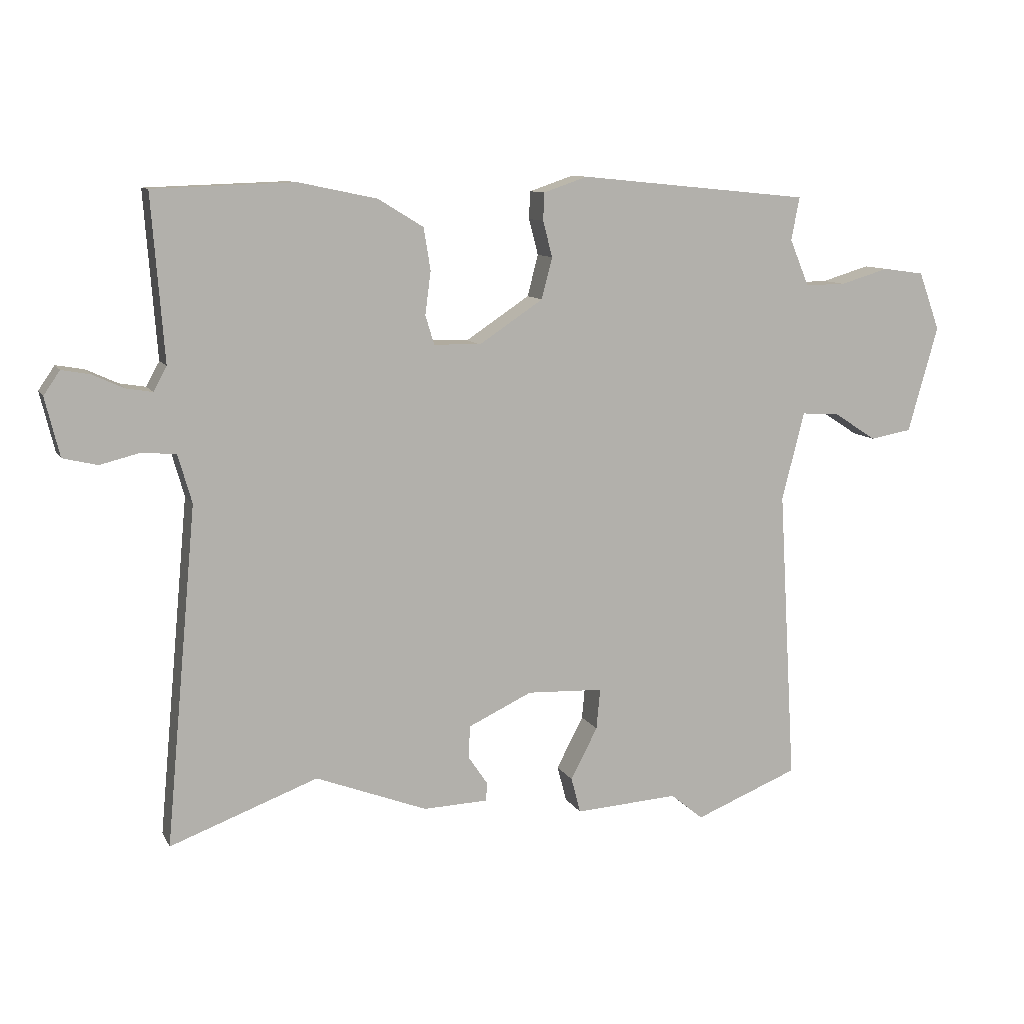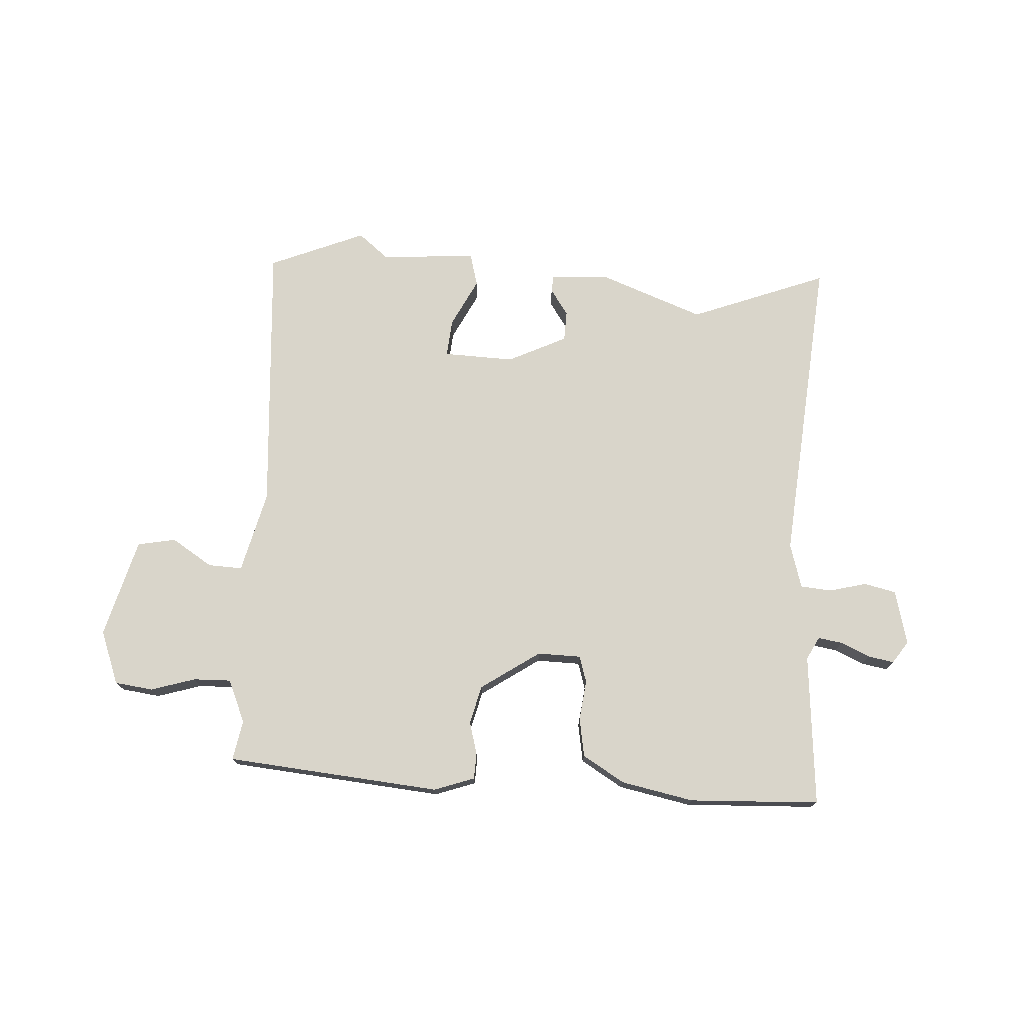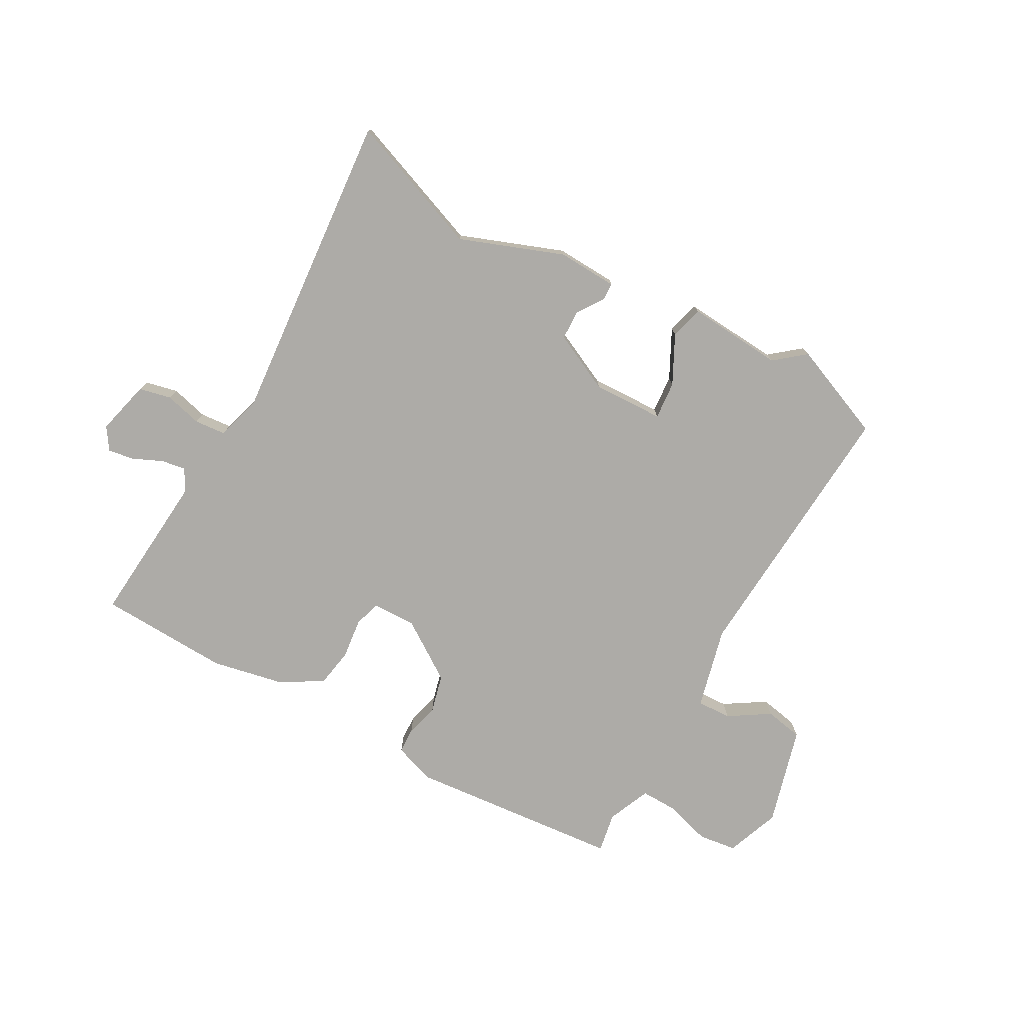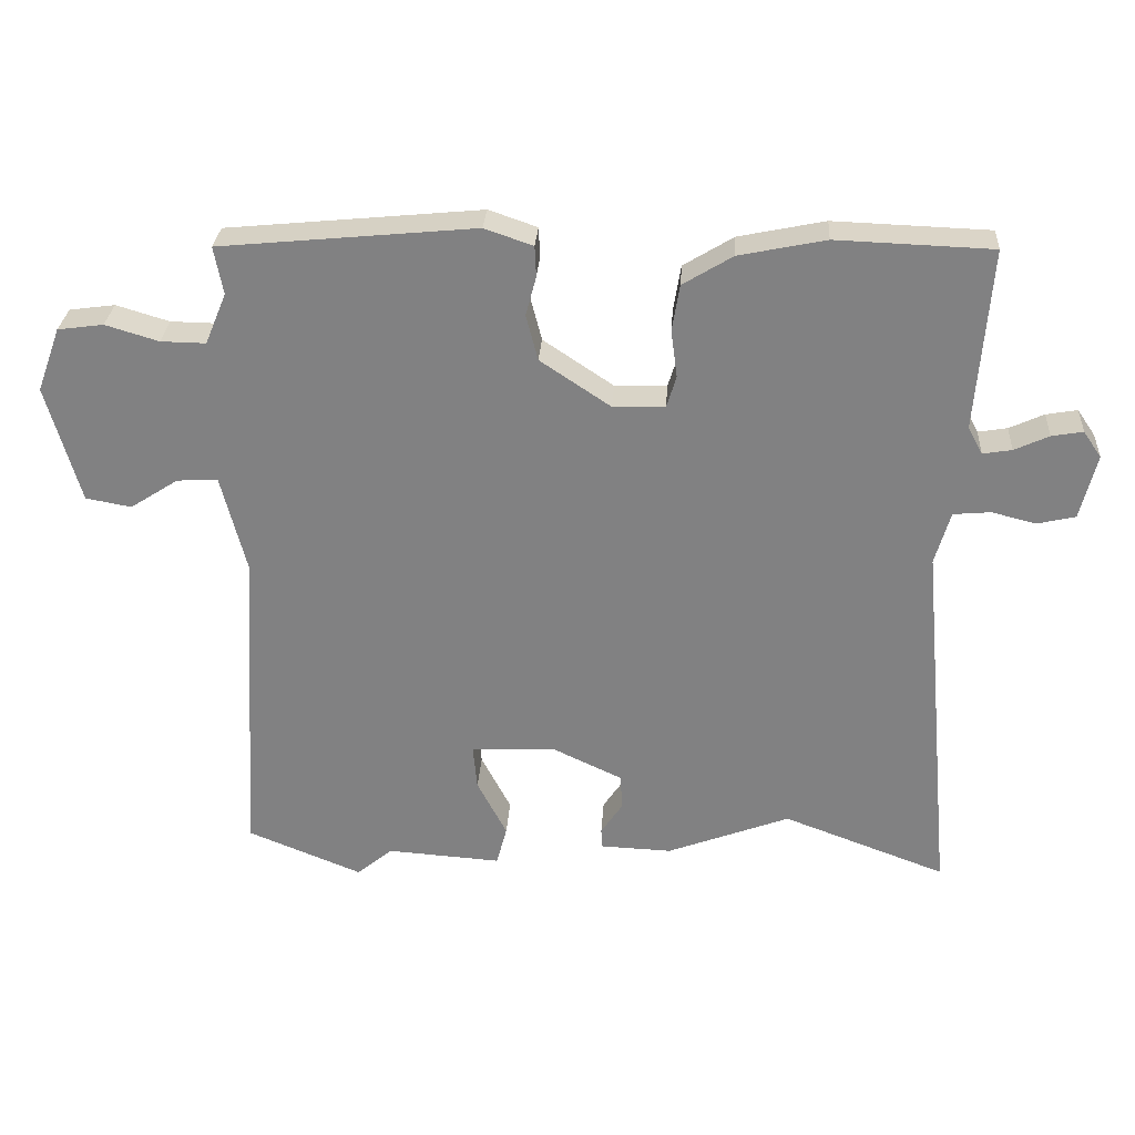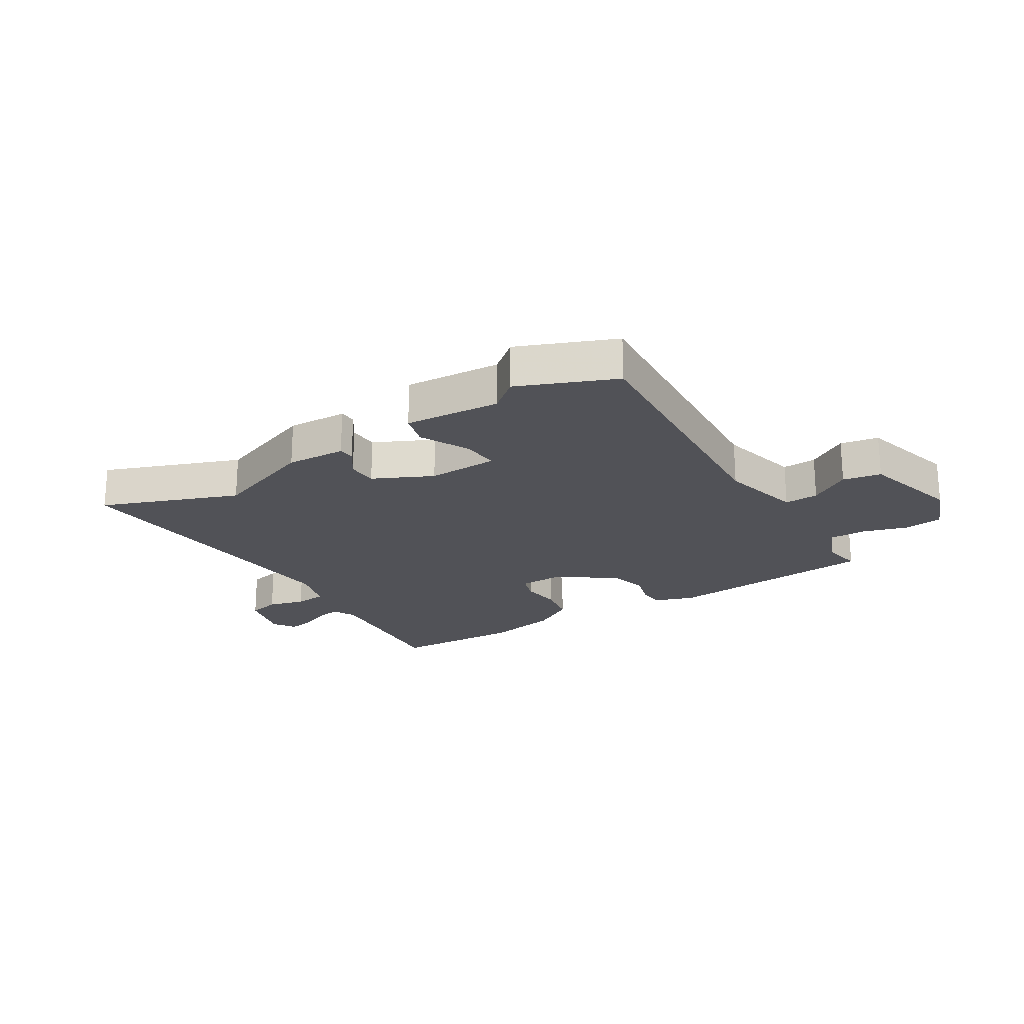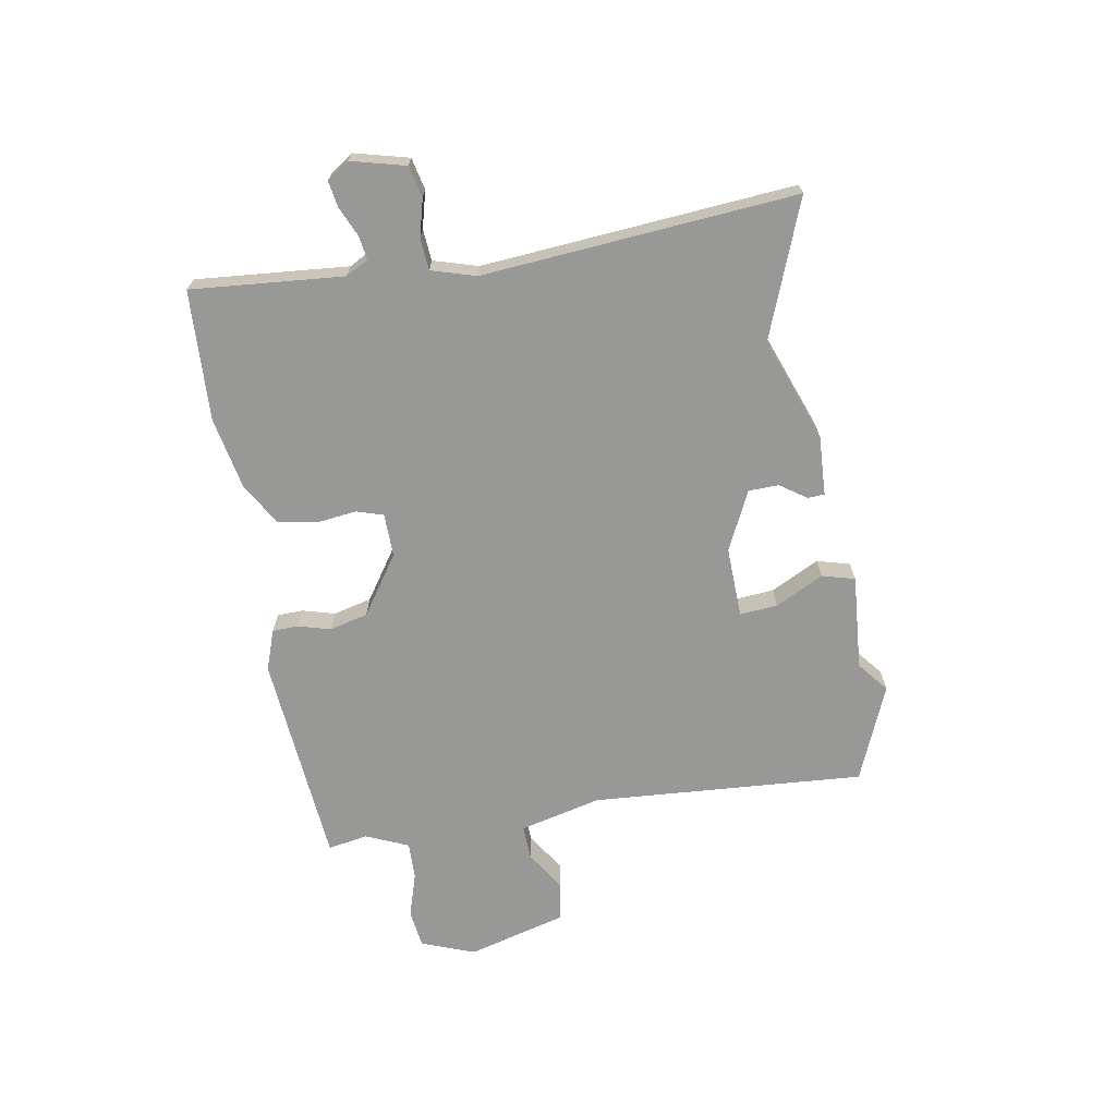
<metadata>
{"format":"obj","ext":"obj","renderer":"f3d","projection":"perspective","resolution":1024,"background":"white","views":[{"elev":10.0,"azim":161.9,"up":"+Z"},{"elev":74.7,"azim":3.0,"up":"+Y"},{"elev":-76.4,"azim":150.6,"up":"+Y"},{"elev":29.0,"azim":3.7,"up":"+Z"},{"elev":-21.6,"azim":-148.6,"up":"+Y"},{"elev":-68.5,"azim":99.2,"up":"+Y"}]}
</metadata>
<code>
v 0.545 0.07 -0.517
v 0.309 0.07 -0.429
v 0.131 0.07 -0.497
v 0.028 0.07 -0.493
v 0.026 0.07 -0.464
v 0.057 0.07 -0.418
v 0.055 0.07 -0.366
v -0.047 0.07 -0.318
v -0.169 0.07 -0.323
v -0.163 0.07 -0.388
v -0.12 0.07 -0.471
v -0.135 0.07 -0.528
v -0.3 0.07 -0.517
v -0.352 0.07 -0.56
v -0.518 0.07 -0.493
v -0.49 0.07 -0.021
v -0.526 0.07 0.12
v -0.585 0.07 0.117
v -0.655 0.07 0.072
v -0.721 0.07 0.084
v -0.769 0.07 0.254
v -0.735 0.07 0.347
v -0.669 0.07 0.356
v -0.592 0.07 0.333
v -0.527 0.07 0.332
v -0.496 0.07 0.406
v -0.509 0.07 0.475
v -0.14 0.07 0.511
v -0.07 0.07 0.487
v -0.068 0.07 0.443
v -0.083 0.07 0.386
v -0.066 0.07 0.32
v 0.036 0.07 0.252
v 0.111 0.07 0.254
v 0.125 0.07 0.3
v 0.116 0.07 0.369
v 0.127 0.07 0.436
v 0.199 0.07 0.48
v 0.324 0.07 0.506
v 0.549 0.07 0.498
v 0.529 0.07 0.235
v 0.55 0.07 0.196
v 0.592 0.07 0.203
v 0.642 0.07 0.226
v 0.687 0.07 0.234
v 0.713 0.07 0.196
v 0.69 0.07 0.102
v 0.635 0.07 0.089
v 0.571 0.07 0.105
v 0.517 0.07 0.1
v 0.495 0.07 0.023
v 0.545 0 -0.517
v 0.309 0 -0.429
v 0.131 0 -0.497
v 0.028 0 -0.493
v 0.026 0 -0.464
v 0.057 0 -0.418
v 0.055 0 -0.366
v -0.047 0 -0.318
v -0.169 0 -0.323
v -0.163 0 -0.388
v -0.12 0 -0.471
v -0.135 0 -0.528
v -0.3 0 -0.517
v -0.352 0 -0.56
v -0.518 0 -0.493
v -0.49 0 -0.021
v -0.526 0 0.12
v -0.585 0 0.117
v -0.655 0 0.072
v -0.721 0 0.084
v -0.769 0 0.254
v -0.735 0 0.347
v -0.669 0 0.356
v -0.592 0 0.333
v -0.527 0 0.332
v -0.496 0 0.406
v -0.509 0 0.475
v -0.14 0 0.511
v -0.07 0 0.487
v -0.068 0 0.443
v -0.083 0 0.386
v -0.066 0 0.32
v 0.036 0 0.252
v 0.111 0 0.254
v 0.125 0 0.3
v 0.116 0 0.369
v 0.127 0 0.436
v 0.199 0 0.48
v 0.324 0 0.506
v 0.549 0 0.498
v 0.529 0 0.235
v 0.55 0 0.196
v 0.592 0 0.203
v 0.642 0 0.226
v 0.687 0 0.234
v 0.713 0 0.196
v 0.69 0 0.102
v 0.635 0 0.089
v 0.571 0 0.105
v 0.517 0 0.1
v 0.495 0 0.023
f 46 47 48 49
f 46 49 50
f 43 44 45 46
f 42 43 46 50
f 41 42 50
f 40 41 50 51
f 38 39 40 51
f 35 36 37 38
f 34 35 38 51
f 28 29 30 31
f 26 27 28 31
f 25 26 31 32
f 24 25 32 33
f 22 23 24
f 21 22 24 33
f 18 19 20 21
f 17 18 21 33
f 13 14 15 16
f 10 11 12 13
f 9 10 13 16
f 8 9 16 17
f 3 4 5 6
f 2 3 6 7
f 34 51 1 2
f 8 17 33 34
f 2 7 8 34
f 100 99 98 97
f 101 100 97
f 97 96 95 94
f 101 97 94 93
f 101 93 92
f 102 101 92 91
f 102 91 90 89
f 89 88 87 86
f 102 89 86 85
f 82 81 80 79
f 82 79 78 77
f 83 82 77 76
f 84 83 76 75
f 75 74 73
f 84 75 73 72
f 72 71 70 69
f 84 72 69 68
f 67 66 65 64
f 64 63 62 61
f 67 64 61 60
f 68 67 60 59
f 57 56 55 54
f 58 57 54 53
f 53 52 102 85
f 85 84 68 59
f 85 59 58 53
f 1 52 53 2
f 2 53 54 3
f 3 54 55 4
f 4 55 56 5
f 5 56 57 6
f 6 57 58 7
f 7 58 59 8
f 8 59 60 9
f 9 60 61 10
f 10 61 62 11
f 11 62 63 12
f 12 63 64 13
f 13 64 65 14
f 14 65 66 15
f 15 66 67 16
f 16 67 68 17
f 17 68 69 18
f 18 69 70 19
f 19 70 71 20
f 20 71 72 21
f 21 72 73 22
f 22 73 74 23
f 23 74 75 24
f 24 75 76 25
f 25 76 77 26
f 26 77 78 27
f 27 78 79 28
f 28 79 80 29
f 29 80 81 30
f 30 81 82 31
f 31 82 83 32
f 32 83 84 33
f 33 84 85 34
f 34 85 86 35
f 35 86 87 36
f 36 87 88 37
f 37 88 89 38
f 38 89 90 39
f 39 90 91 40
f 40 91 92 41
f 41 92 93 42
f 42 93 94 43
f 43 94 95 44
f 44 95 96 45
f 45 96 97 46
f 46 97 98 47
f 47 98 99 48
f 48 99 100 49
f 49 100 101 50
f 50 101 102 51
f 51 102 52 1

</code>
